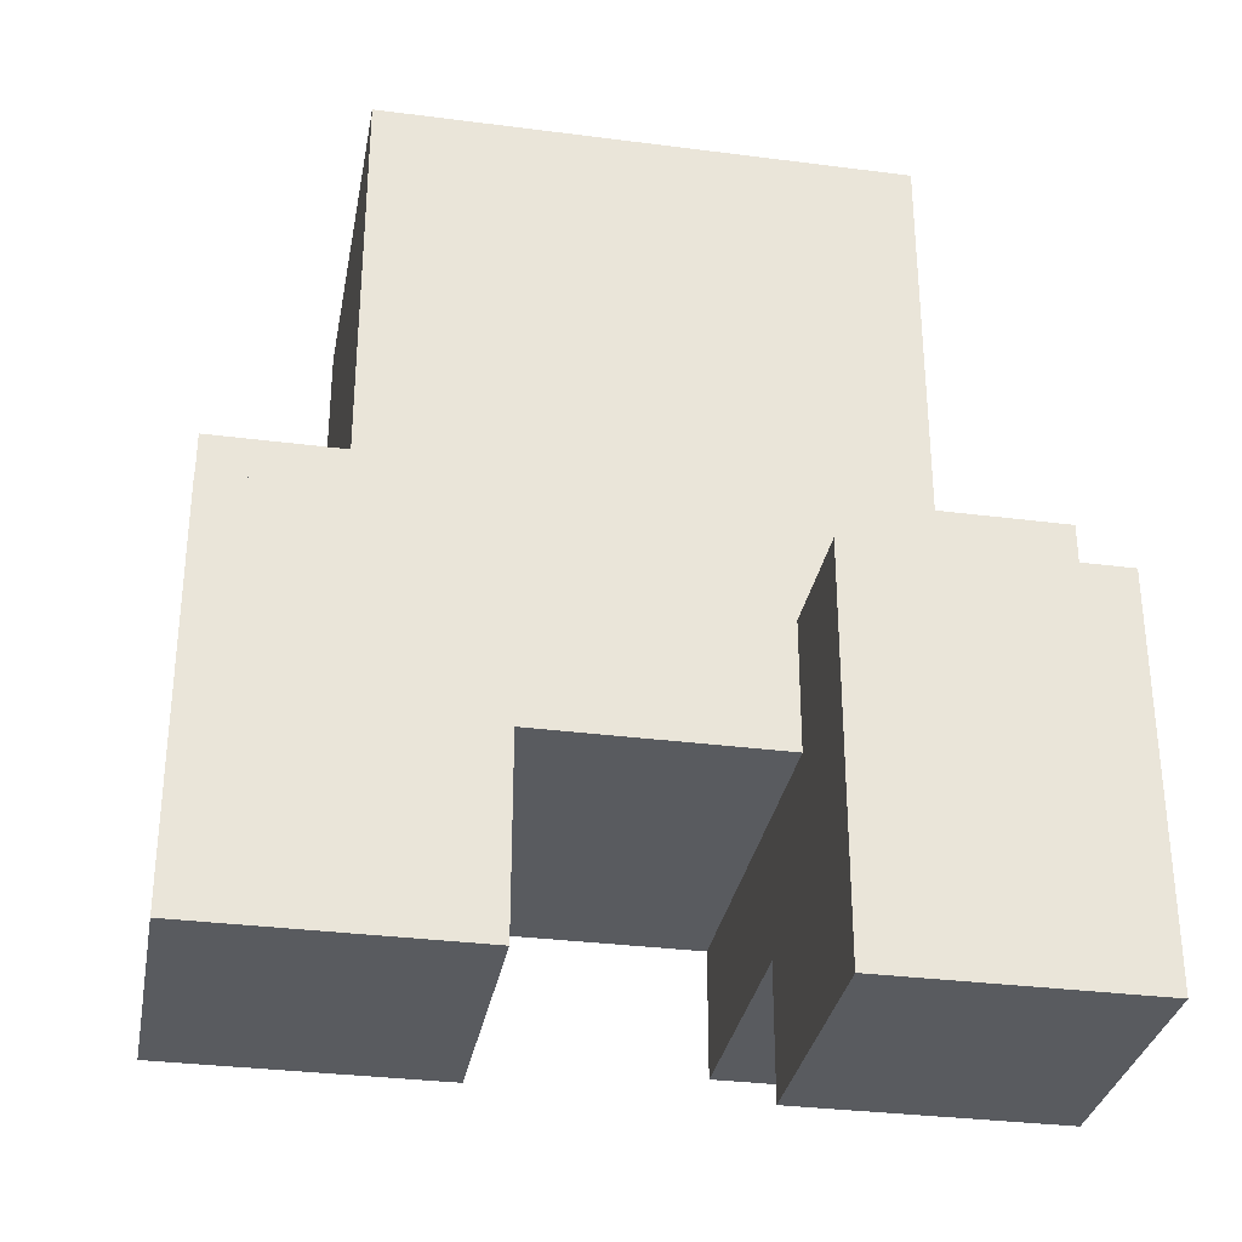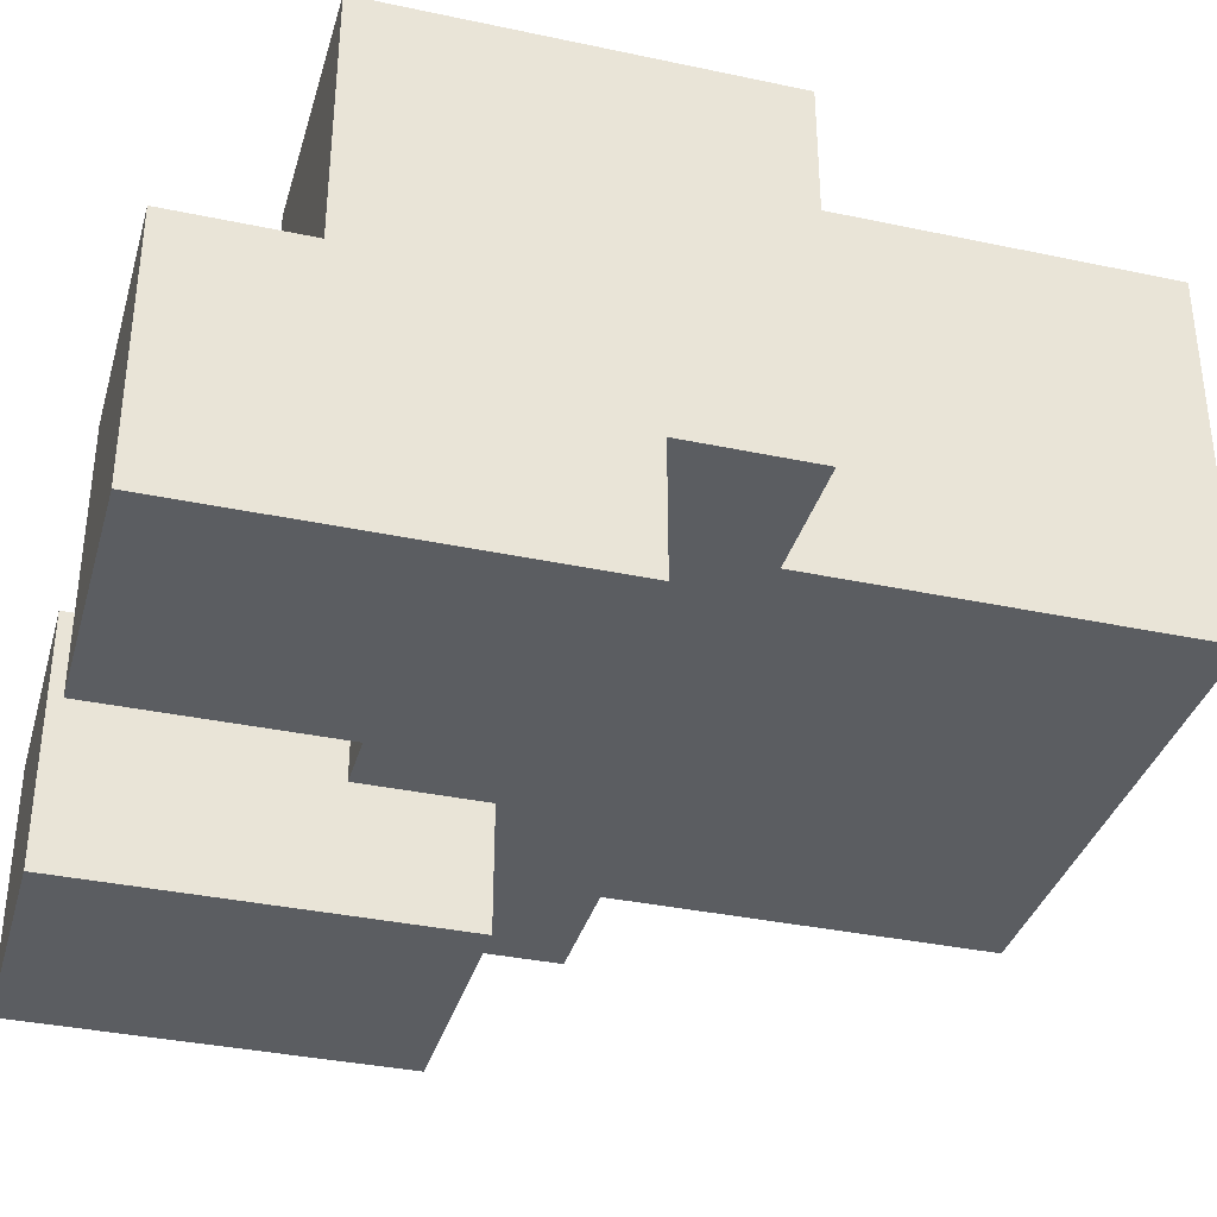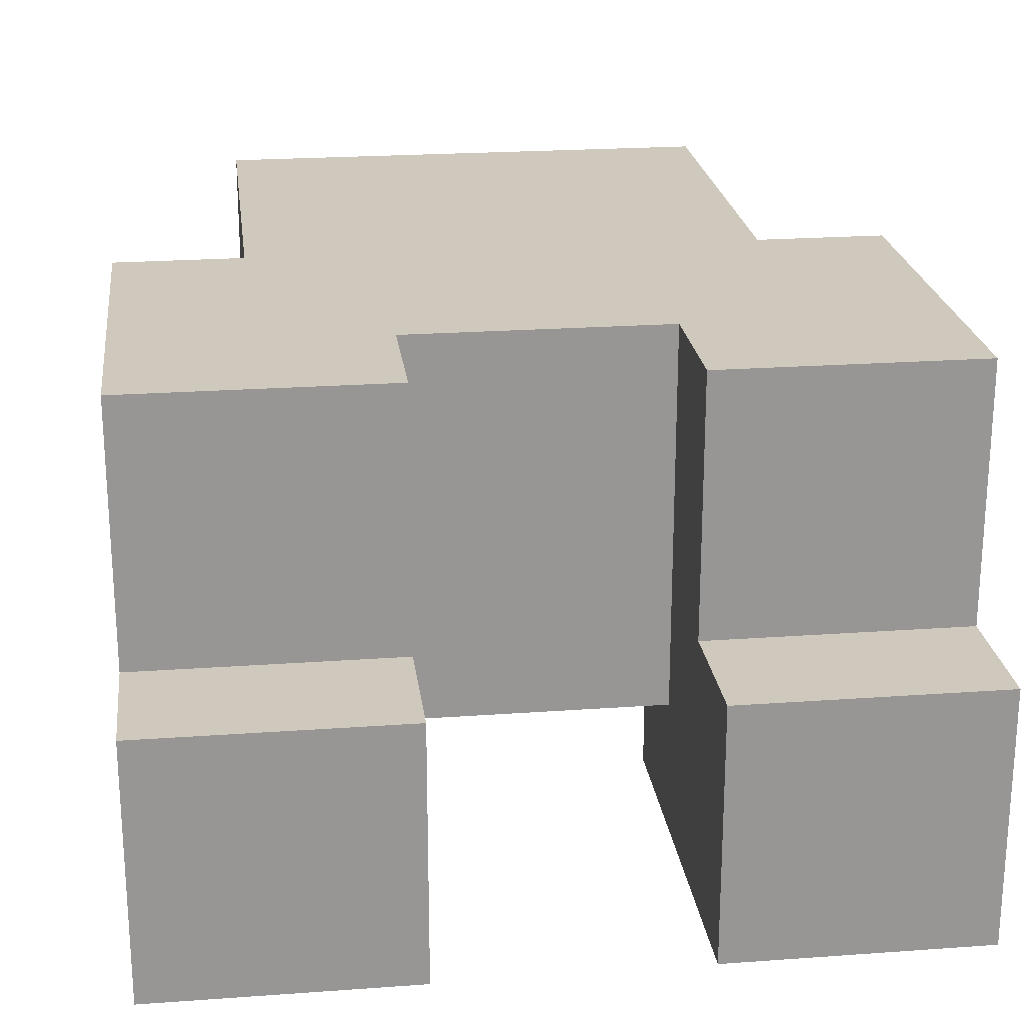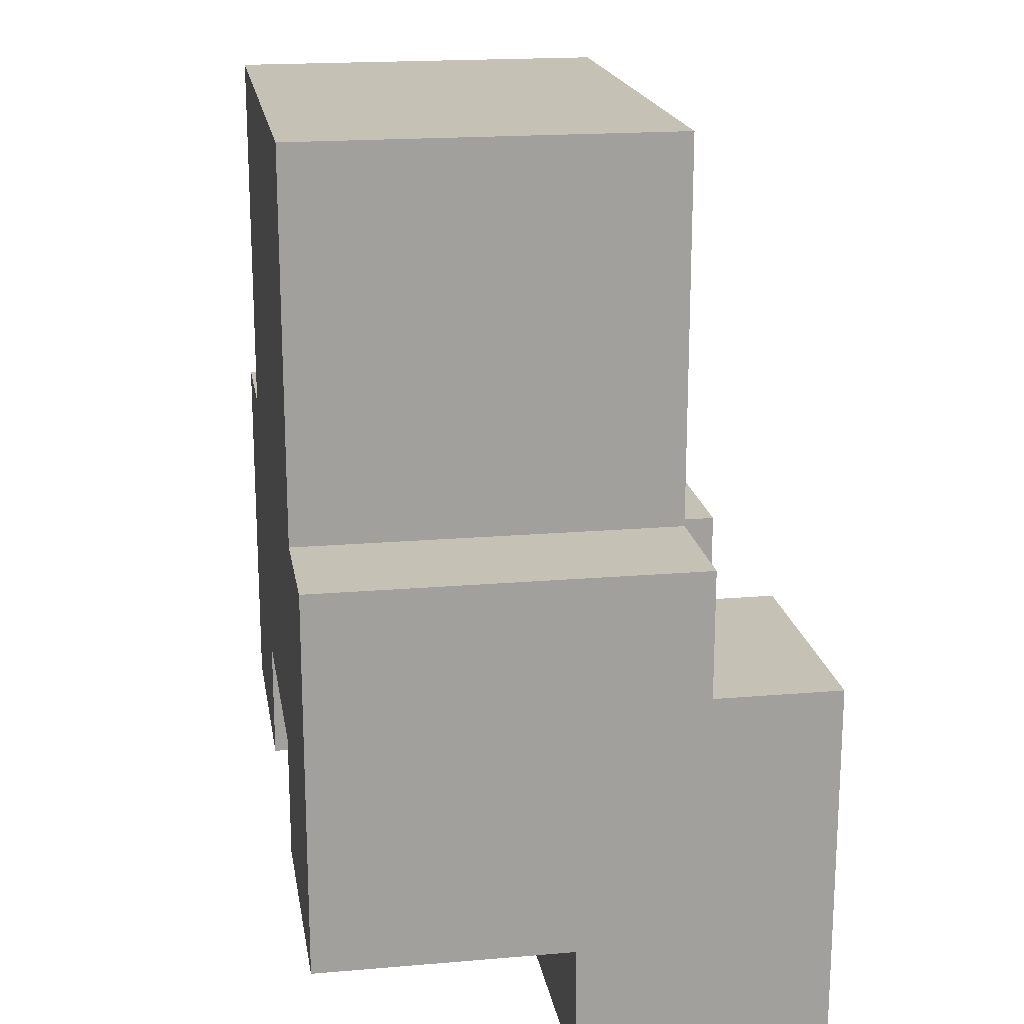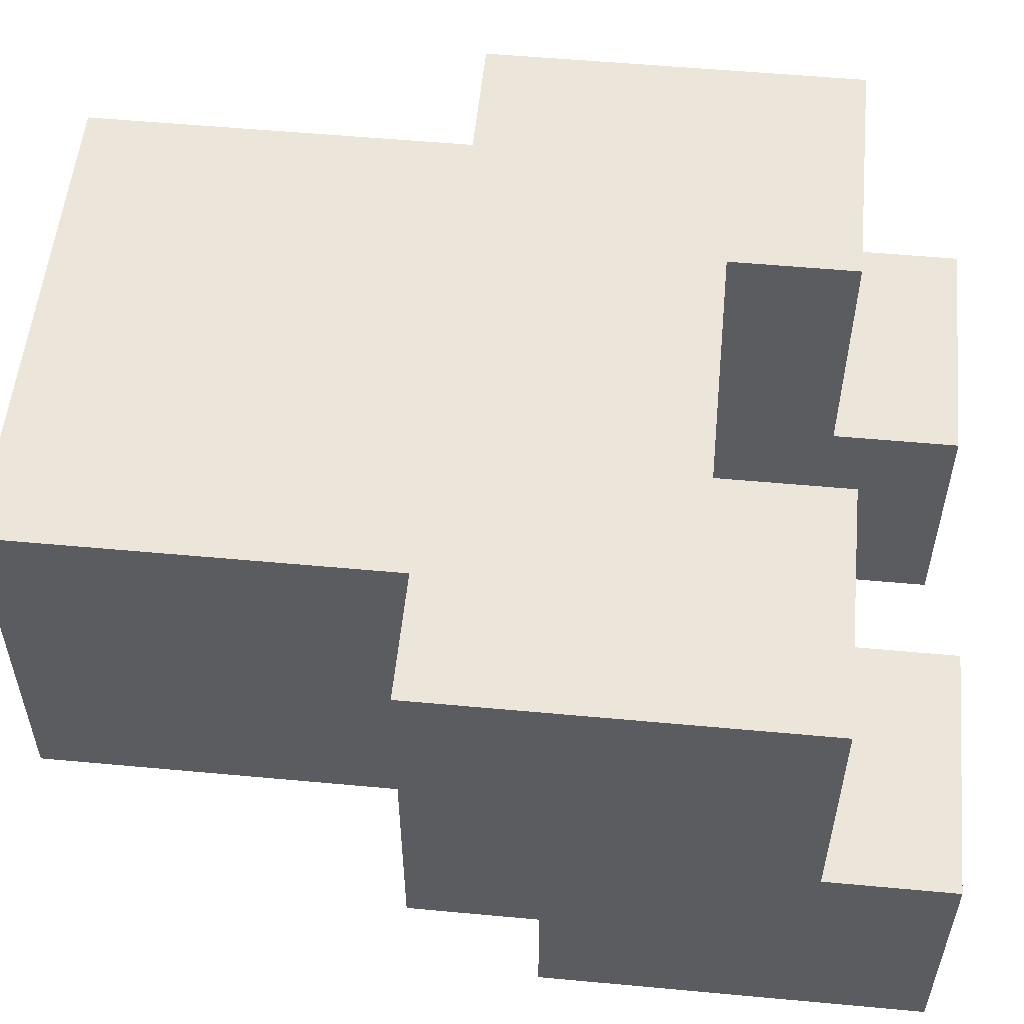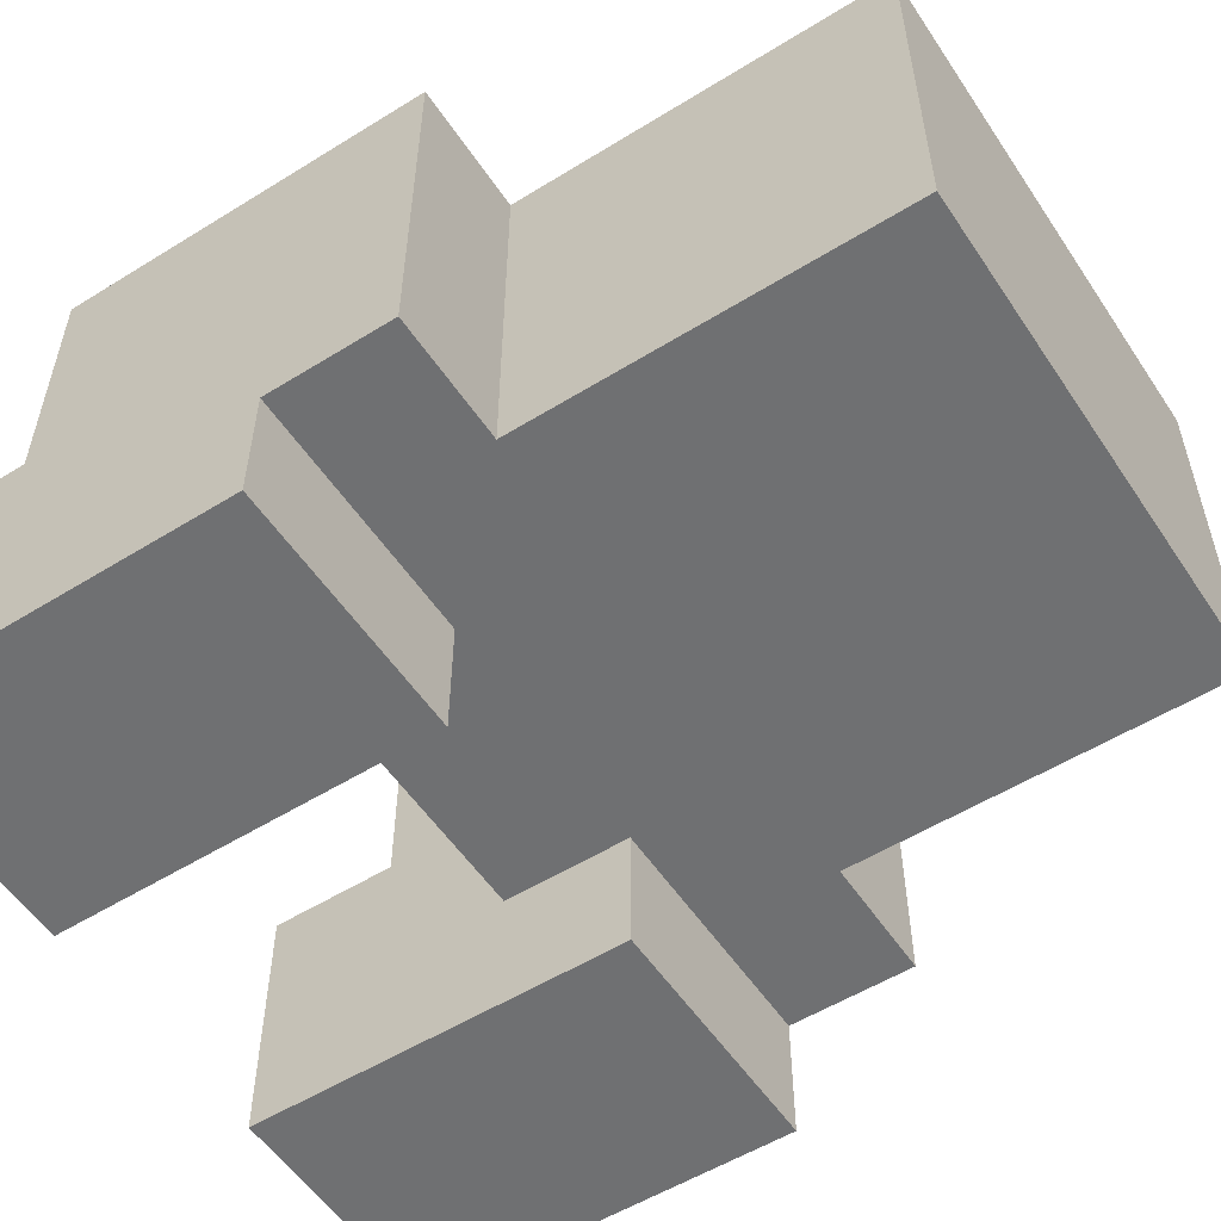
<metadata>
{"format":"obj","ext":"obj","renderer":"f3d","projection":"perspective","resolution":1024,"background":"white","views":[{"elev":-32.1,"azim":169.7,"up":"+Y"},{"elev":-35.8,"azim":74.4,"up":"+Z"},{"elev":22.5,"azim":-7.1,"up":"+Z"},{"elev":18.7,"azim":80.7,"up":"+Y"},{"elev":54.4,"azim":-84.4,"up":"+Z"},{"elev":-54.8,"azim":123.2,"up":"+Z"}]}
</metadata>
<code>
v -3 0 -1.5
v -3 0 -3.5
v -3 1 0.5
v -3 1 -1.5
v -3 3 -2.5
v -3 3 -3.5
v -3 4 0.5
v -3 4 -2.5
v -2 4 0.5
v -2 4 -2.5
v -2 7 0.5
v -2 7 -2.5
v 1 0 -1.5
v 1 0 -3.5
v 1 1 0.5
v 1 1 -1.5
v 1 2 0.5
v 1 2 -2.5
v 1 3 -2.5
v 1 3 -3.5
v -1 0 -1.5
v -1 0 -3.5
v -1 1 0.5
v -1 1 -1.5
v -1 2 0.5
v -1 2 -2.5
v -1 3 -2.5
v -1 3 -3.5
v 2 4 0.5
v 2 4 -2.5
v 2 7 0.5
v 2 7 -2.5
v 3 0 -1.5
v 3 0 -3.5
v 3 1 0.5
v 3 1 -1.5
v 3 3 -2.5
v 3 3 -3.5
v 3 4 0.5
v 3 4 -2.5
v -3 1 0.5
v -3 4 0.5
v -2 4 0.5
v -2 7 0.5
v -1 1 0.5
v -1 2 0.5
v -1 5 0.5
v -1 7 0.5
v 0 5 0.5
v 0 7 0.5
v 1 1 0.5
v 1 2 0.5
v 2 4 0.5
v 2 7 0.5
v 3 1 0.5
v 3 4 0.5
v -3 0 -1.5
v -3 1 -1.5
v -1 0 -1.5
v -1 1 -1.5
v 1 0 -1.5
v 1 1 -1.5
v 3 0 -1.5
v 3 1 -1.5
v -3 3 -2.5
v -3 4 -2.5
v -2 4 -2.5
v -2 7 -2.5
v -1 2 -2.5
v -1 3 -2.5
v 1 2 -2.5
v 1 3 -2.5
v 2 4 -2.5
v 2 7 -2.5
v 3 3 -2.5
v 3 4 -2.5
v -3 0 -3.5
v -3 3 -3.5
v -1 0 -3.5
v -1 3 -3.5
v 1 0 -3.5
v 1 3 -3.5
v 3 0 -3.5
v 3 3 -3.5
v -3 0 -1.5
v -1 0 -1.5
v 1 0 -1.5
v 3 0 -1.5
v -3 0 -3.5
v -1 0 -3.5
v 1 0 -3.5
v 3 0 -3.5
v -3 1 0.5
v -1 1 0.5
v 1 1 0.5
v 3 1 0.5
v -3 1 -1.5
v -1 1 -1.5
v 1 1 -1.5
v 3 1 -1.5
v -1 2 0.5
v 1 2 0.5
v -1 2 -2.5
v 1 2 -2.5
v -3 3 -2.5
v -1 3 -2.5
v 1 3 -2.5
v 3 3 -2.5
v -3 3 -3.5
v -1 3 -3.5
v 1 3 -3.5
v 3 3 -3.5
v -3 4 0.5
v -2 4 0.5
v 2 4 0.5
v 3 4 0.5
v -3 4 -2.5
v -2 4 -2.5
v 2 4 -2.5
v 3 4 -2.5
v -2 7 0.5
v -1 7 0.5
v 0 7 0.5
v 2 7 0.5
v -1 7 -0.5
v 0 7 -0.5
v -2 7 -2.5
v 2 7 -2.5
f 4 2 1
f 5 2 4
f 5 4 3
f 6 2 5
f 7 5 3
f 8 5 7
f 11 10 9
f 12 10 11
f 16 14 13
f 17 16 15
f 18 14 16
f 18 16 17
f 19 14 18
f 20 14 19
f 21 22 24
f 23 24 25
f 24 22 26
f 25 24 26
f 26 22 27
f 27 22 28
f 29 30 31
f 31 30 32
f 33 34 36
f 36 34 37
f 35 36 37
f 37 34 38
f 35 37 39
f 39 37 40
f 43 42 41
f 45 43 41
f 45 44 43
f 46 44 45
f 47 44 46
f 48 44 47
f 49 47 46
f 49 48 47
f 50 48 49
f 52 49 46
f 52 50 49
f 53 50 52
f 53 52 51
f 54 50 53
f 55 53 51
f 56 53 55
f 59 58 57
f 60 58 59
f 63 62 61
f 64 62 63
f 65 66 67
f 65 67 70
f 67 68 70
f 69 70 71
f 70 68 72
f 71 70 72
f 72 68 73
f 73 68 74
f 72 73 75
f 75 73 76
f 77 78 79
f 79 78 80
f 81 82 83
f 83 82 84
f 89 86 85
f 90 86 89
f 91 88 87
f 92 88 91
f 97 94 93
f 98 94 97
f 99 96 95
f 100 96 99
f 103 102 101
f 104 102 103
f 105 106 109
f 109 106 110
f 107 108 111
f 111 108 112
f 113 114 117
f 117 114 118
f 115 116 119
f 119 116 120
f 121 122 125
f 122 123 125
f 123 124 126
f 125 123 126
f 121 125 127
f 125 126 127
f 126 124 128
f 127 126 128

</code>
